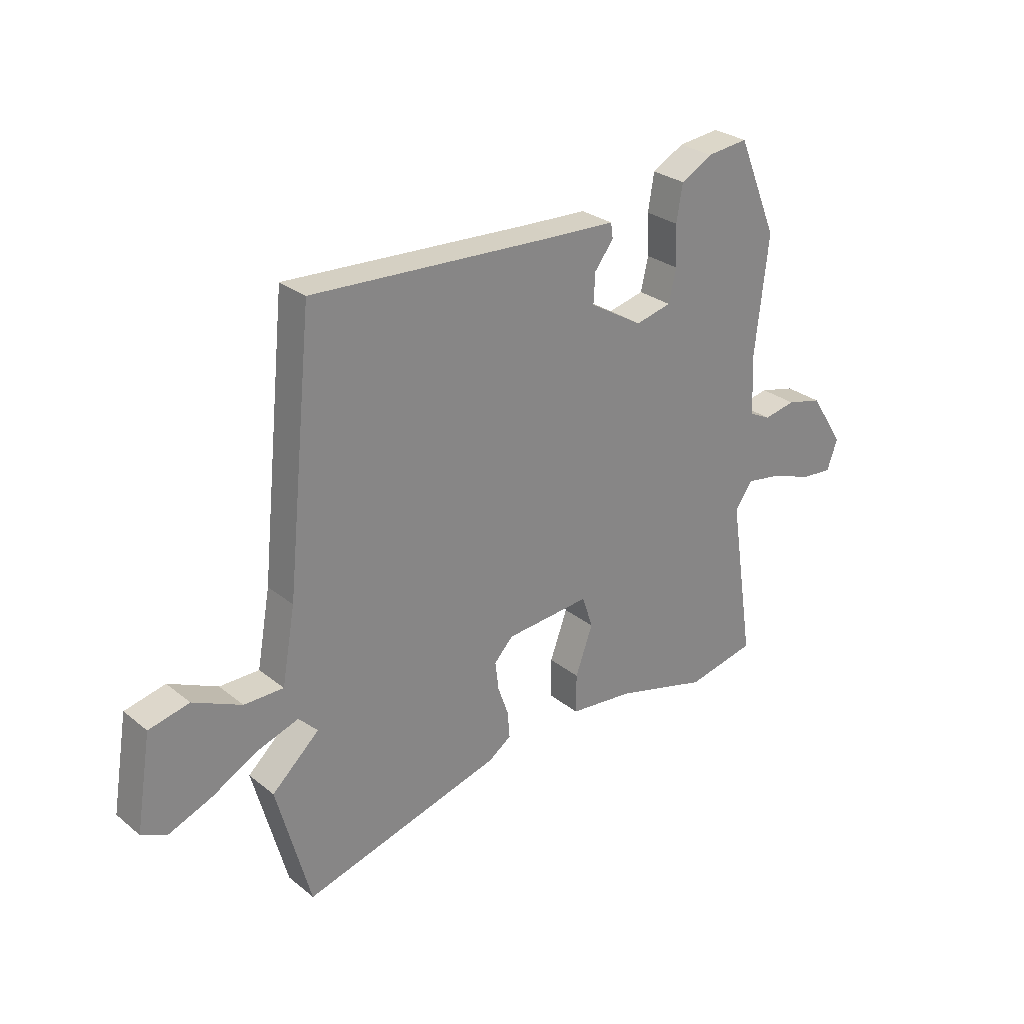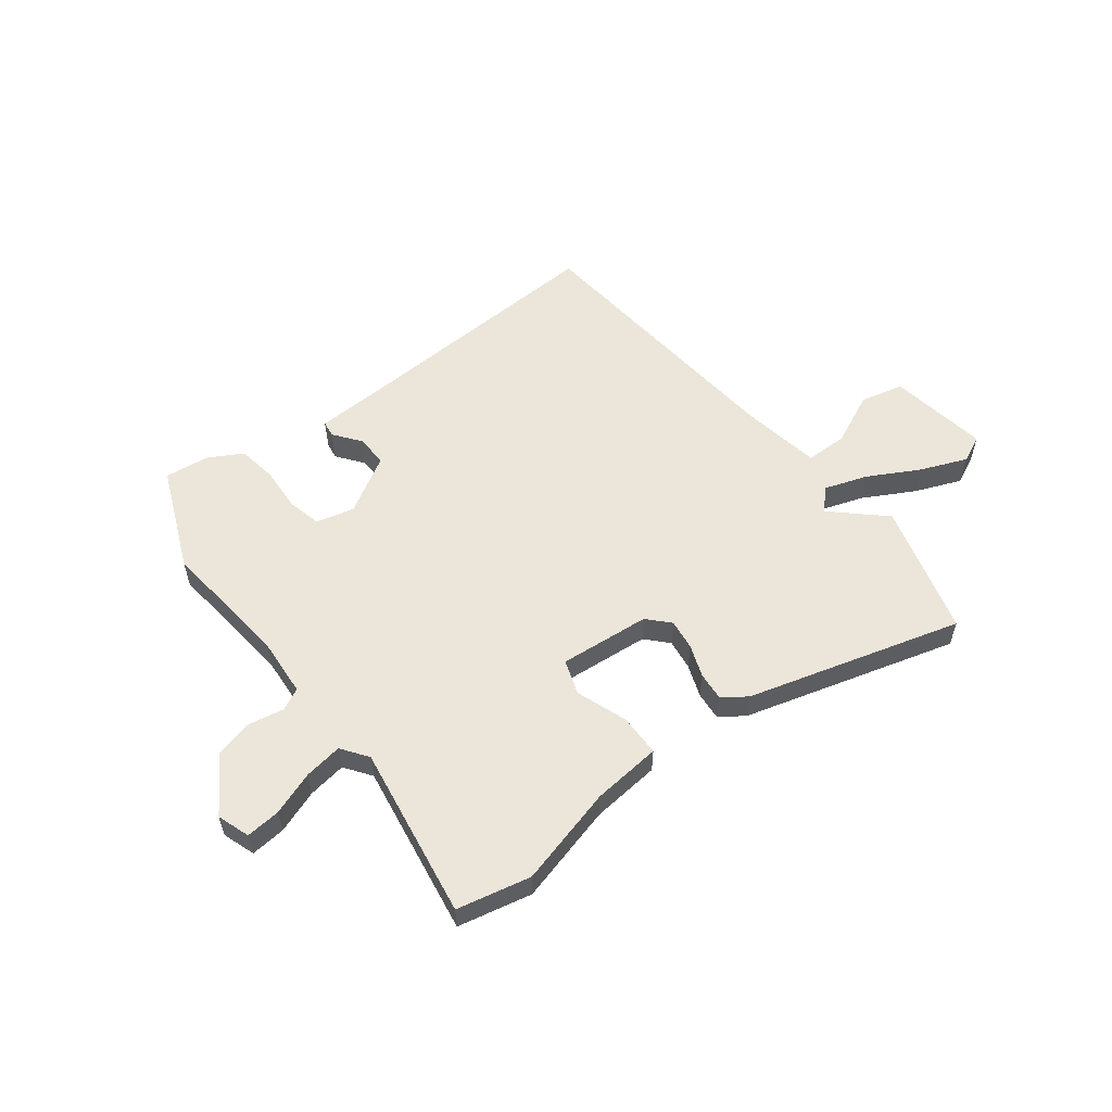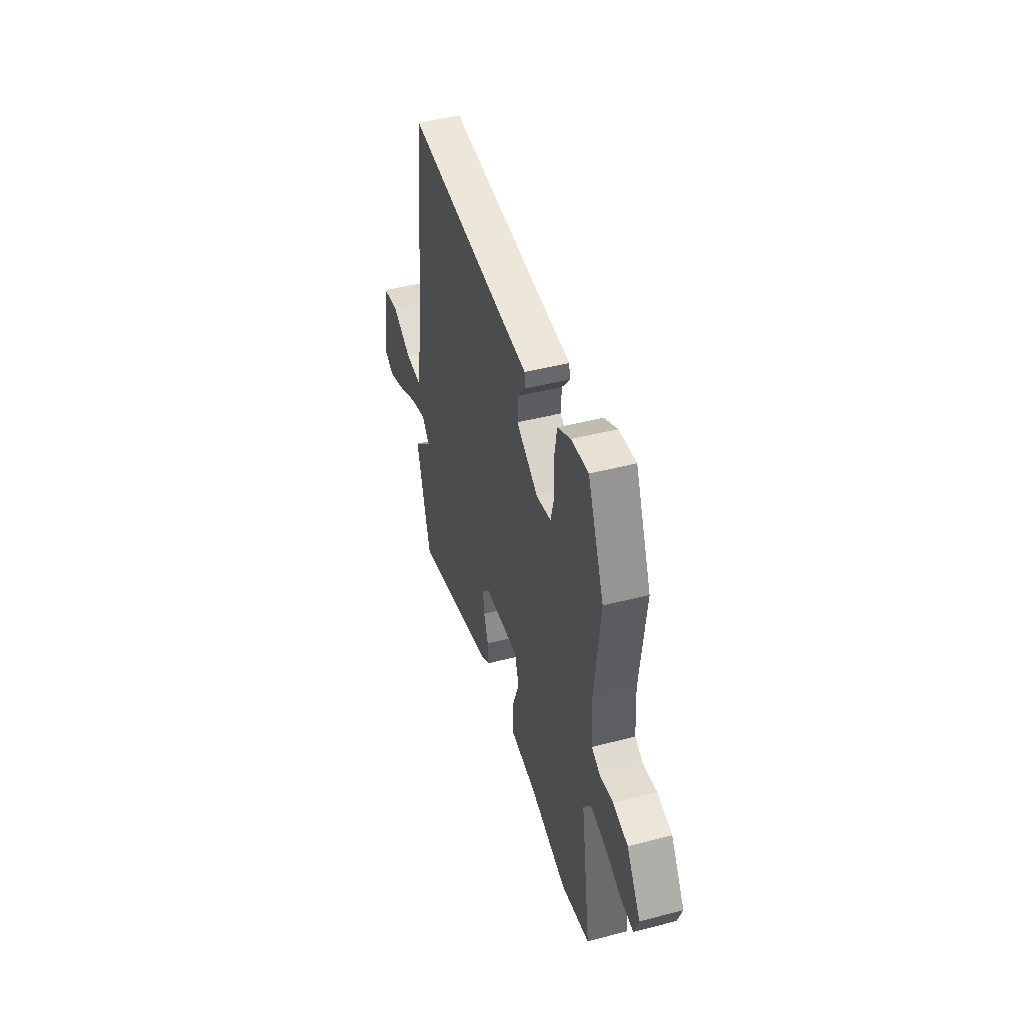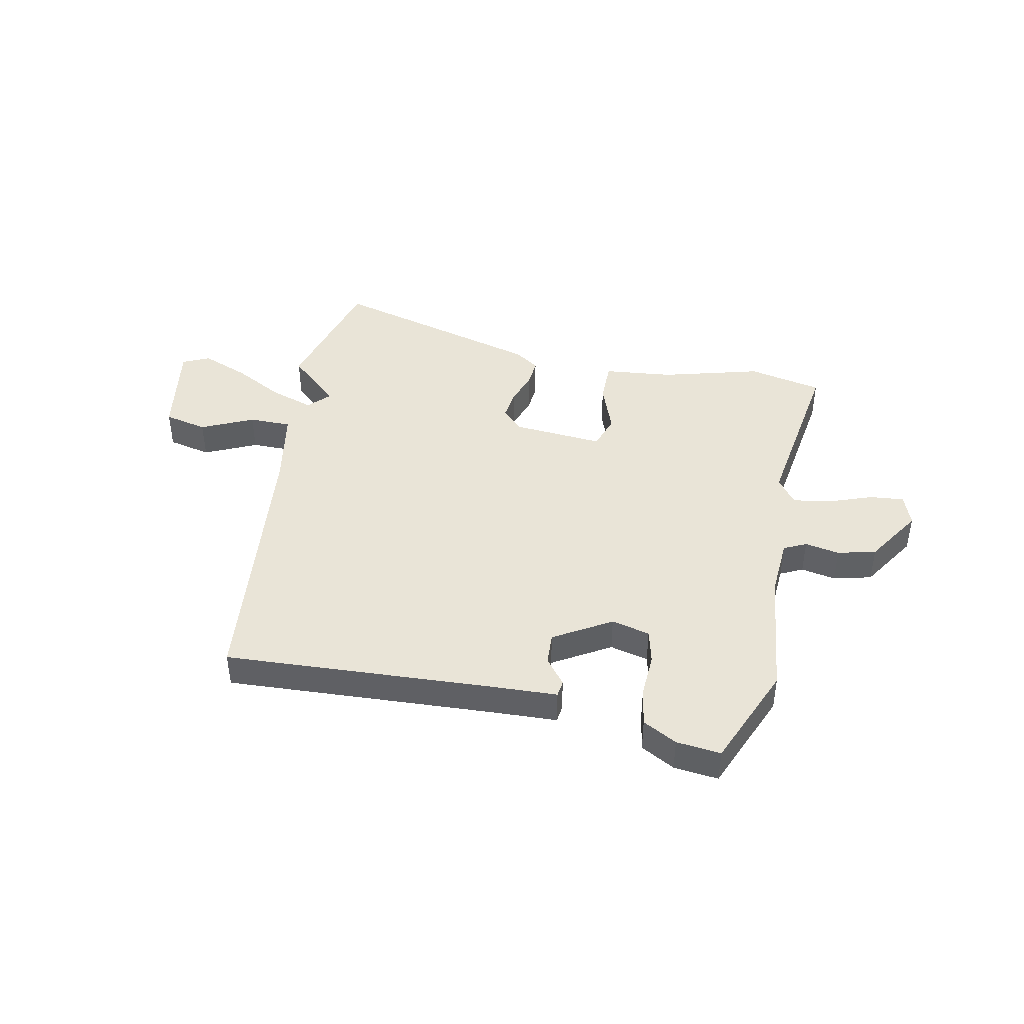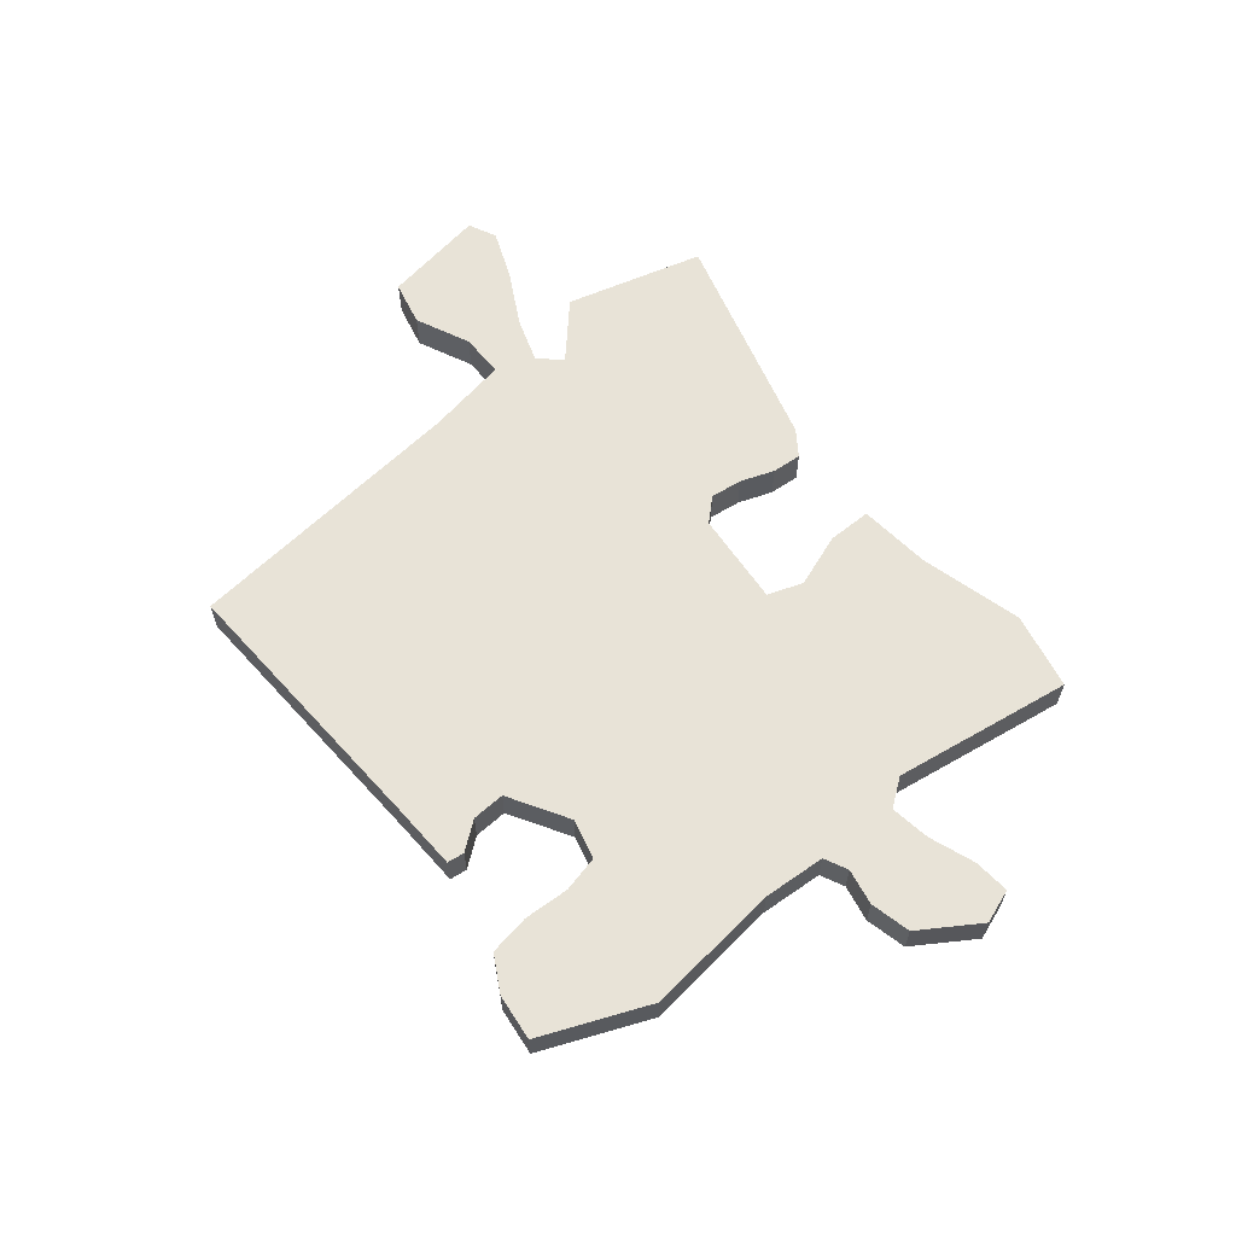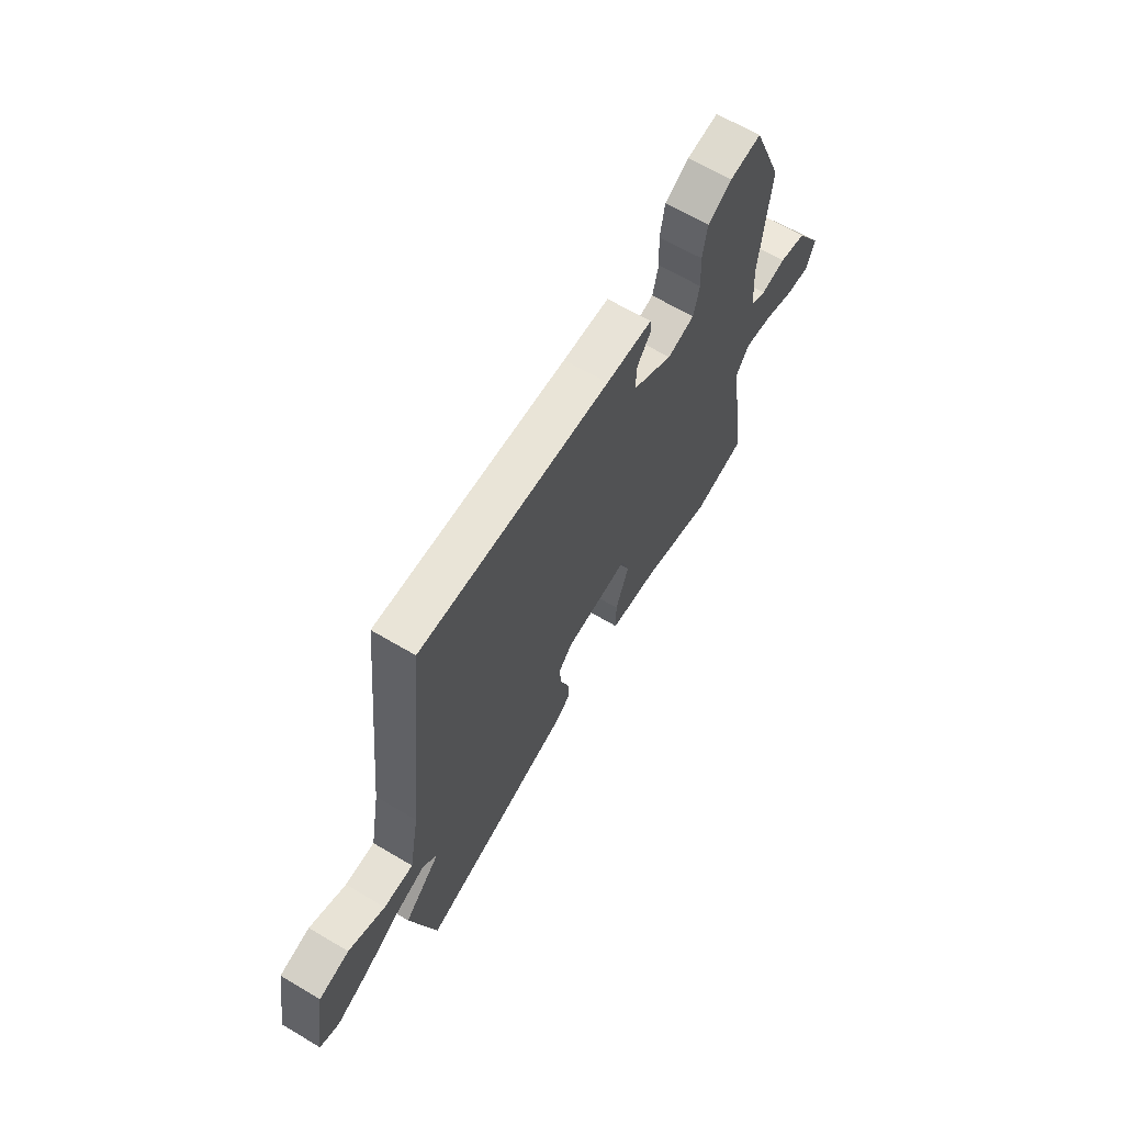
<metadata>
{"format":"obj","ext":"obj","renderer":"f3d","projection":"perspective","resolution":1024,"background":"white","views":[{"elev":28.0,"azim":-39.9,"up":"+Z"},{"elev":56.5,"azim":142.9,"up":"+Y"},{"elev":45.8,"azim":73.4,"up":"+Z"},{"elev":43.1,"azim":11.5,"up":"+Y"},{"elev":61.7,"azim":51.0,"up":"+Y"},{"elev":64.4,"azim":-59.1,"up":"+Z"}]}
</metadata>
<code>
v -0.434 0.07 0.506
v 0.056 0.07 0.48
v 0.175 0.07 0.475
v 0.179 0.07 0.445
v 0.142 0.07 0.397
v 0.139 0.07 0.339
v 0.243 0.07 0.277
v 0.313 0.07 0.294
v 0.328 0.07 0.357
v 0.324 0.07 0.437
v 0.336 0.07 0.508
v 0.398 0.07 0.542
v 0.479 0.07 0.551
v 0.557 0.07 0.363
v 0.53 0.07 0.126
v 0.537 0.07 0.017
v 0.578 0.07 -0.003
v 0.641 0.07 0.009
v 0.711 0.07 -0.008
v 0.777 0.07 -0.111
v 0.756 0.07 -0.17
v 0.693 0.07 -0.164
v 0.614 0.07 -0.135
v 0.544 0.07 -0.124
v 0.509 0.07 -0.172
v 0.557 0.07 -0.488
v 0.422 0.07 -0.517
v 0.241 0.07 -0.468
v 0.115 0.07 -0.455
v 0.115 0.07 -0.378
v 0.149 0.07 -0.285
v 0.128 0.07 -0.222
v -0.038 0.07 -0.236
v -0.075 0.07 -0.275
v -0.068 0.07 -0.331
v -0.047 0.07 -0.39
v -0.043 0.07 -0.442
v -0.087 0.07 -0.473
v -0.478 0.07 -0.581
v -0.544 0.07 -0.339
v -0.451 0.07 -0.254
v -0.488 0.07 -0.216
v -0.566 0.07 -0.242
v -0.659 0.07 -0.292
v -0.744 0.07 -0.326
v -0.793 0.07 -0.303
v -0.763 0.07 -0.121
v -0.684 0.07 -0.103
v -0.589 0.07 -0.147
v -0.512 0.07 -0.147
v -0.486 0.07 -0.002
v -0.434 0 0.506
v 0.056 0 0.48
v 0.175 0 0.475
v 0.179 0 0.445
v 0.142 0 0.397
v 0.139 0 0.339
v 0.243 0 0.277
v 0.313 0 0.294
v 0.328 0 0.357
v 0.324 0 0.437
v 0.336 0 0.508
v 0.398 0 0.542
v 0.479 0 0.551
v 0.557 0 0.363
v 0.53 0 0.126
v 0.537 0 0.017
v 0.578 0 -0.003
v 0.641 0 0.009
v 0.711 0 -0.008
v 0.777 0 -0.111
v 0.756 0 -0.17
v 0.693 0 -0.164
v 0.614 0 -0.135
v 0.544 0 -0.124
v 0.509 0 -0.172
v 0.557 0 -0.488
v 0.422 0 -0.517
v 0.241 0 -0.468
v 0.115 0 -0.455
v 0.115 0 -0.378
v 0.149 0 -0.285
v 0.128 0 -0.222
v -0.038 0 -0.236
v -0.075 0 -0.275
v -0.068 0 -0.331
v -0.047 0 -0.39
v -0.043 0 -0.442
v -0.087 0 -0.473
v -0.478 0 -0.581
v -0.544 0 -0.339
v -0.451 0 -0.254
v -0.488 0 -0.216
v -0.566 0 -0.242
v -0.659 0 -0.292
v -0.744 0 -0.326
v -0.793 0 -0.303
v -0.763 0 -0.121
v -0.684 0 -0.103
v -0.589 0 -0.147
v -0.512 0 -0.147
v -0.486 0 -0.002
f 46 47 48 49
f 46 49 50
f 43 44 45 46
f 42 43 46 50
f 41 42 50 51
f 39 40 41
f 38 39 41
f 35 36 37 38
f 34 35 38 41
f 33 34 41 51
f 28 29 30 31
f 28 31 32
f 25 26 27 28
f 24 25 28 32
f 20 21 22 23
f 20 23 24
f 17 18 19 20
f 16 17 20 24
f 15 16 24 32
f 9 10 11 12
f 8 9 12 13
f 2 3 4 5
f 2 5 6
f 1 2 6
f 51 1 6 7
f 8 13 14 15
f 15 32 33 51
f 7 8 15 51
f 100 99 98 97
f 101 100 97
f 97 96 95 94
f 101 97 94 93
f 102 101 93 92
f 92 91 90
f 92 90 89
f 89 88 87 86
f 92 89 86 85
f 102 92 85 84
f 82 81 80 79
f 83 82 79
f 79 78 77 76
f 83 79 76 75
f 74 73 72 71
f 75 74 71
f 71 70 69 68
f 75 71 68 67
f 83 75 67 66
f 63 62 61 60
f 64 63 60 59
f 56 55 54 53
f 57 56 53
f 57 53 52
f 58 57 52 102
f 66 65 64 59
f 102 84 83 66
f 102 66 59 58
f 1 52 53 2
f 2 53 54 3
f 3 54 55 4
f 4 55 56 5
f 5 56 57 6
f 6 57 58 7
f 7 58 59 8
f 8 59 60 9
f 9 60 61 10
f 10 61 62 11
f 11 62 63 12
f 12 63 64 13
f 13 64 65 14
f 14 65 66 15
f 15 66 67 16
f 16 67 68 17
f 17 68 69 18
f 18 69 70 19
f 19 70 71 20
f 20 71 72 21
f 21 72 73 22
f 22 73 74 23
f 23 74 75 24
f 24 75 76 25
f 25 76 77 26
f 26 77 78 27
f 27 78 79 28
f 28 79 80 29
f 29 80 81 30
f 30 81 82 31
f 31 82 83 32
f 32 83 84 33
f 33 84 85 34
f 34 85 86 35
f 35 86 87 36
f 36 87 88 37
f 37 88 89 38
f 38 89 90 39
f 39 90 91 40
f 40 91 92 41
f 41 92 93 42
f 42 93 94 43
f 43 94 95 44
f 44 95 96 45
f 45 96 97 46
f 46 97 98 47
f 47 98 99 48
f 48 99 100 49
f 49 100 101 50
f 50 101 102 51
f 51 102 52 1

</code>
